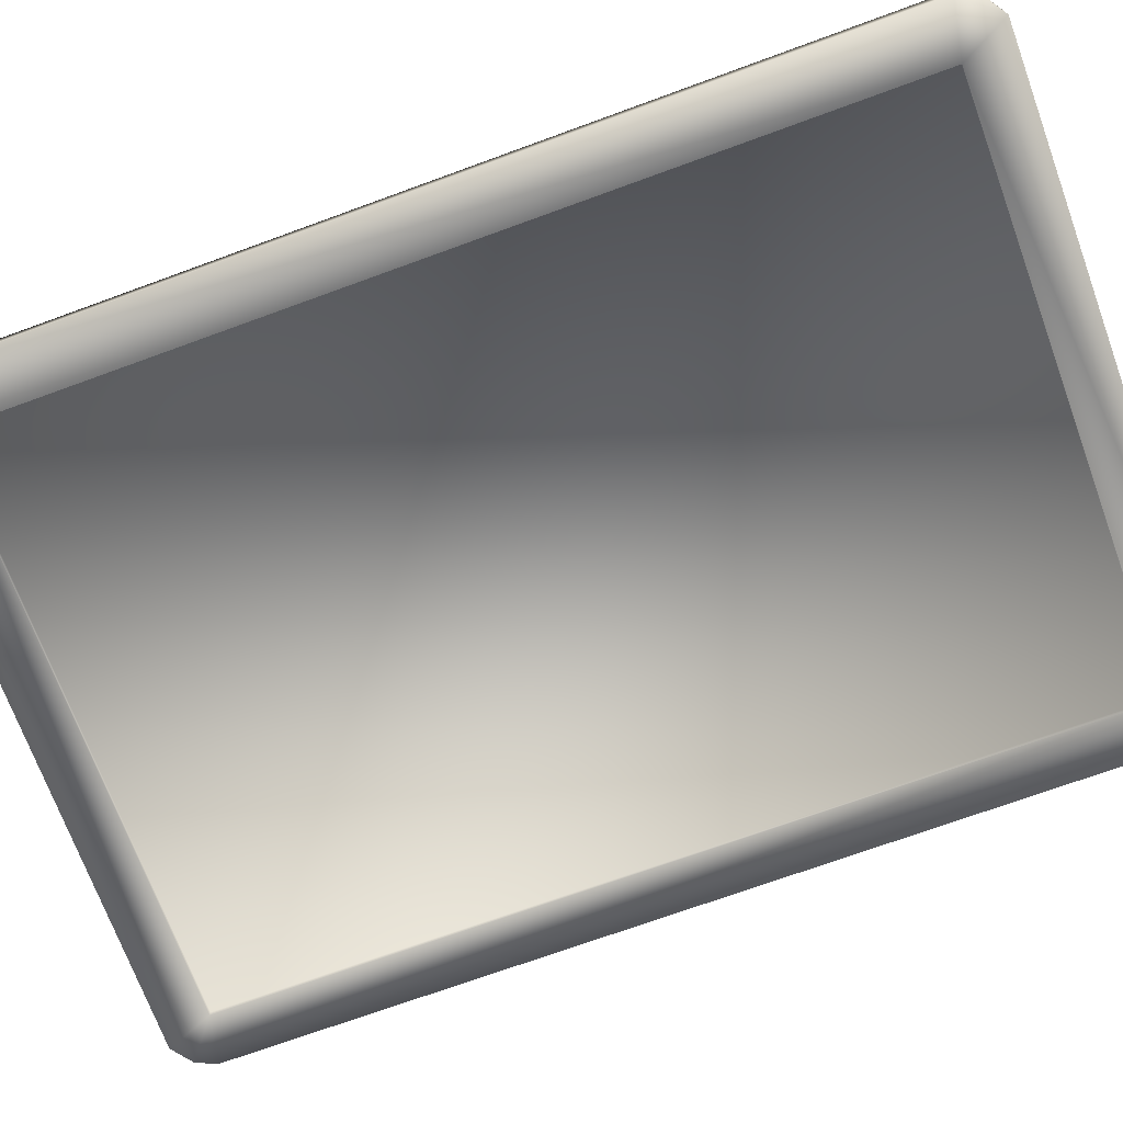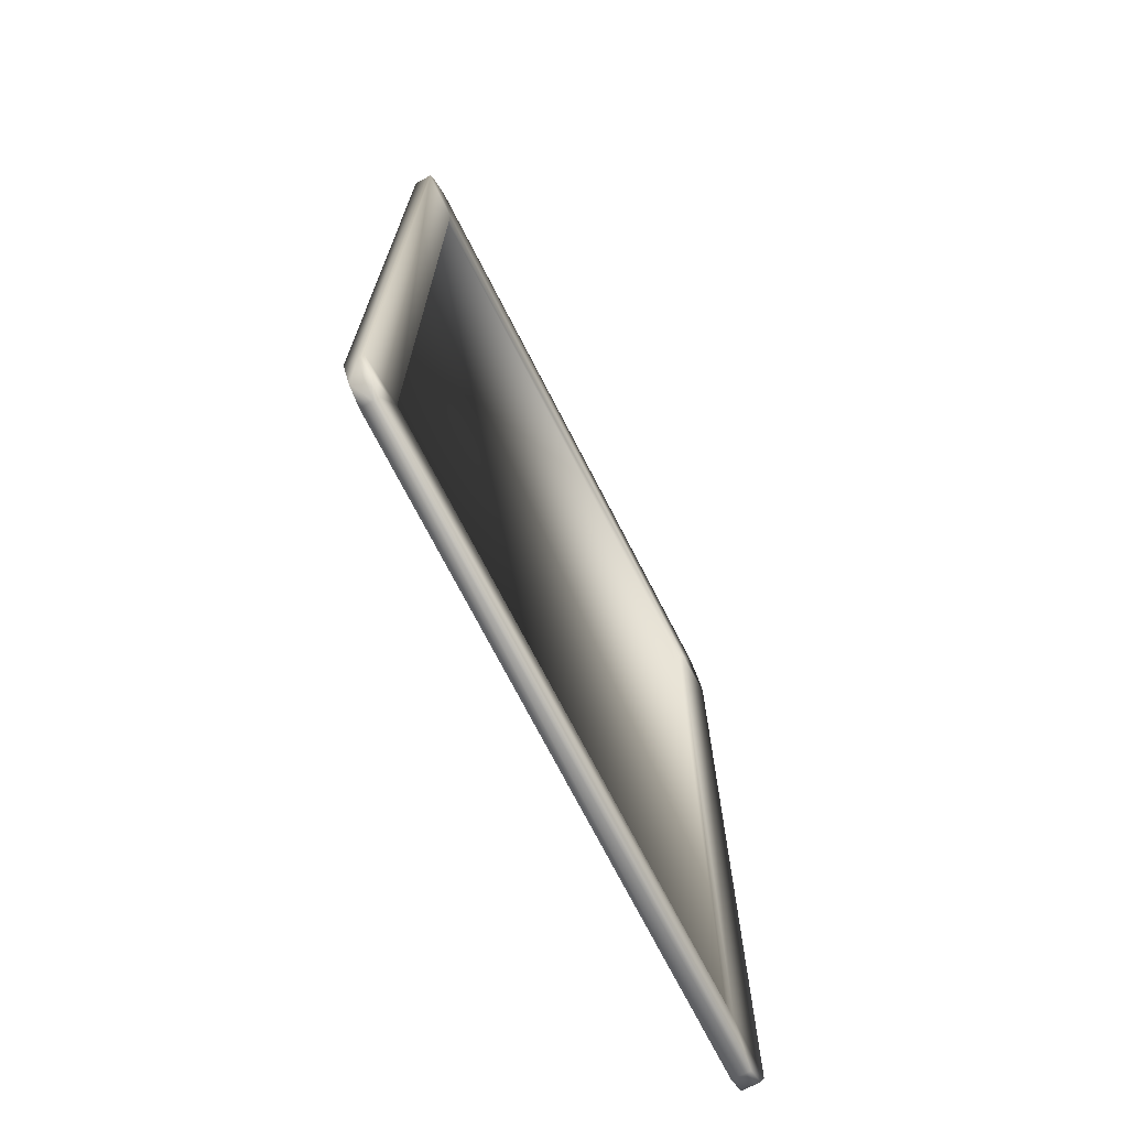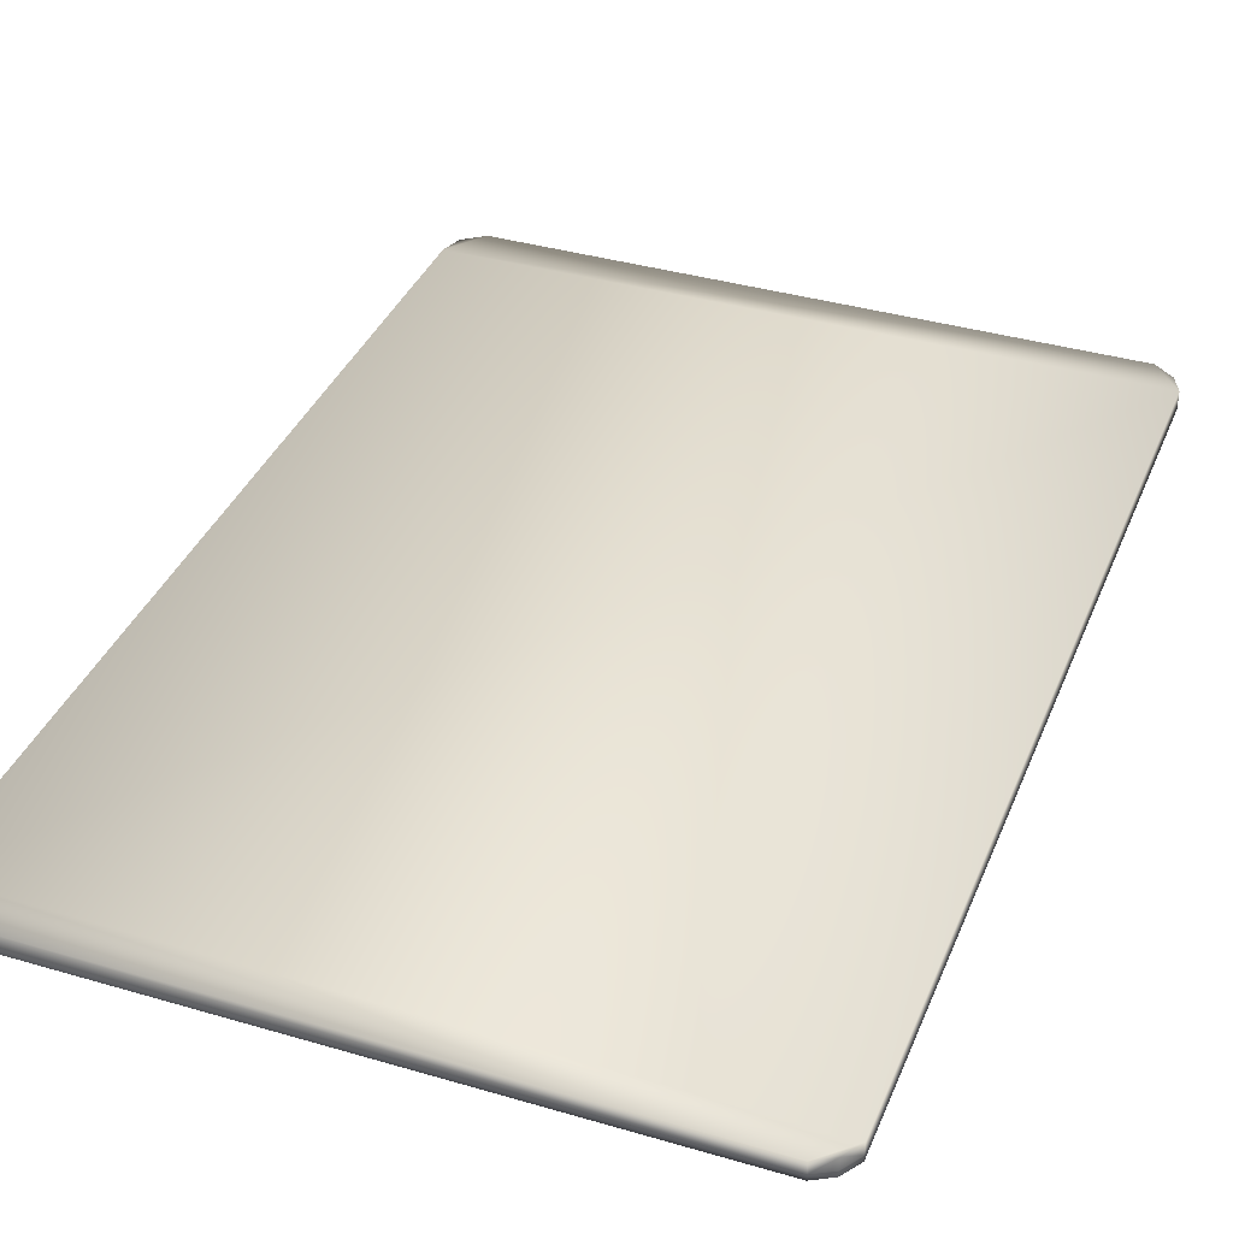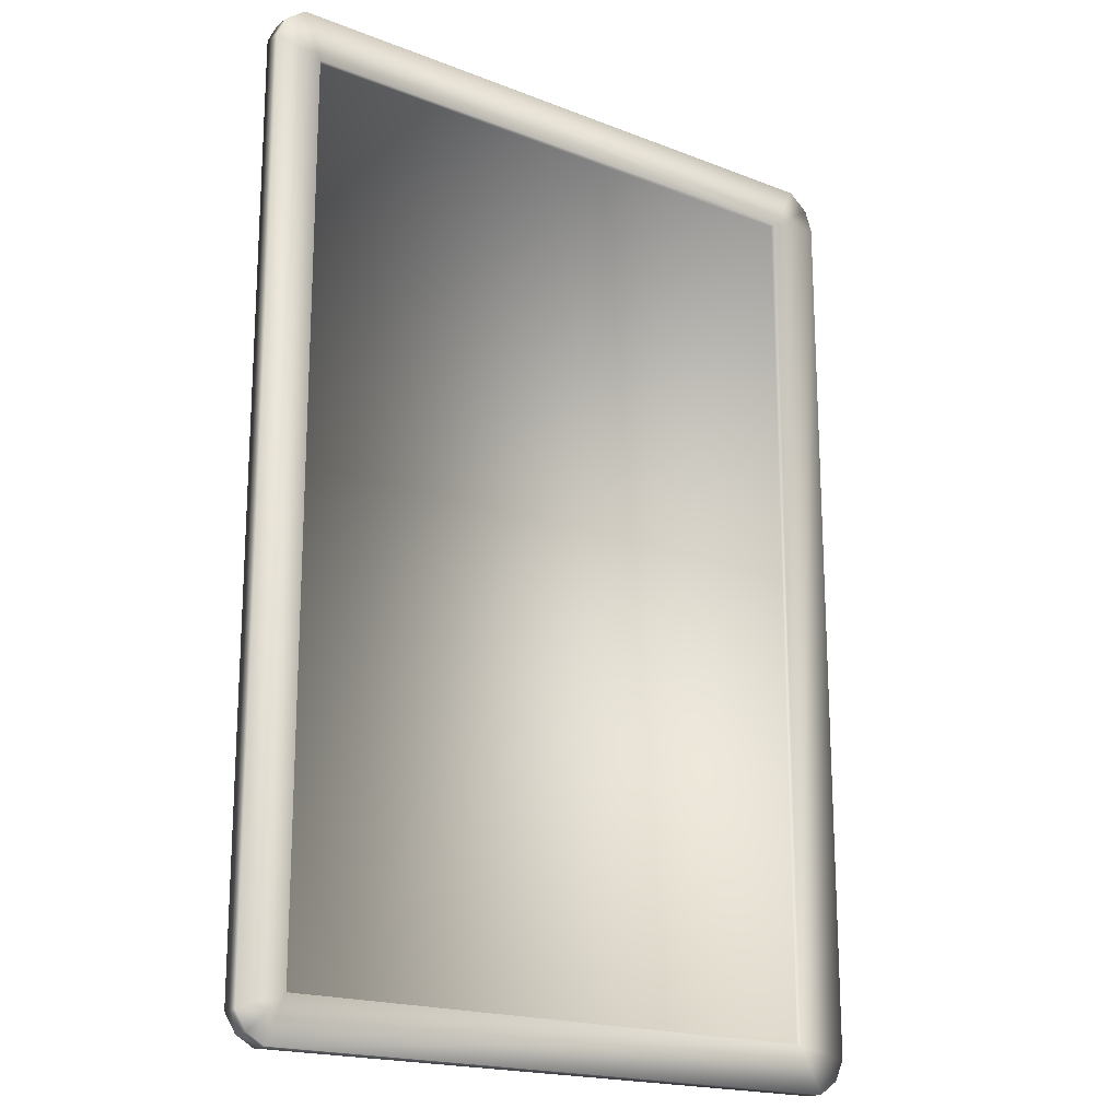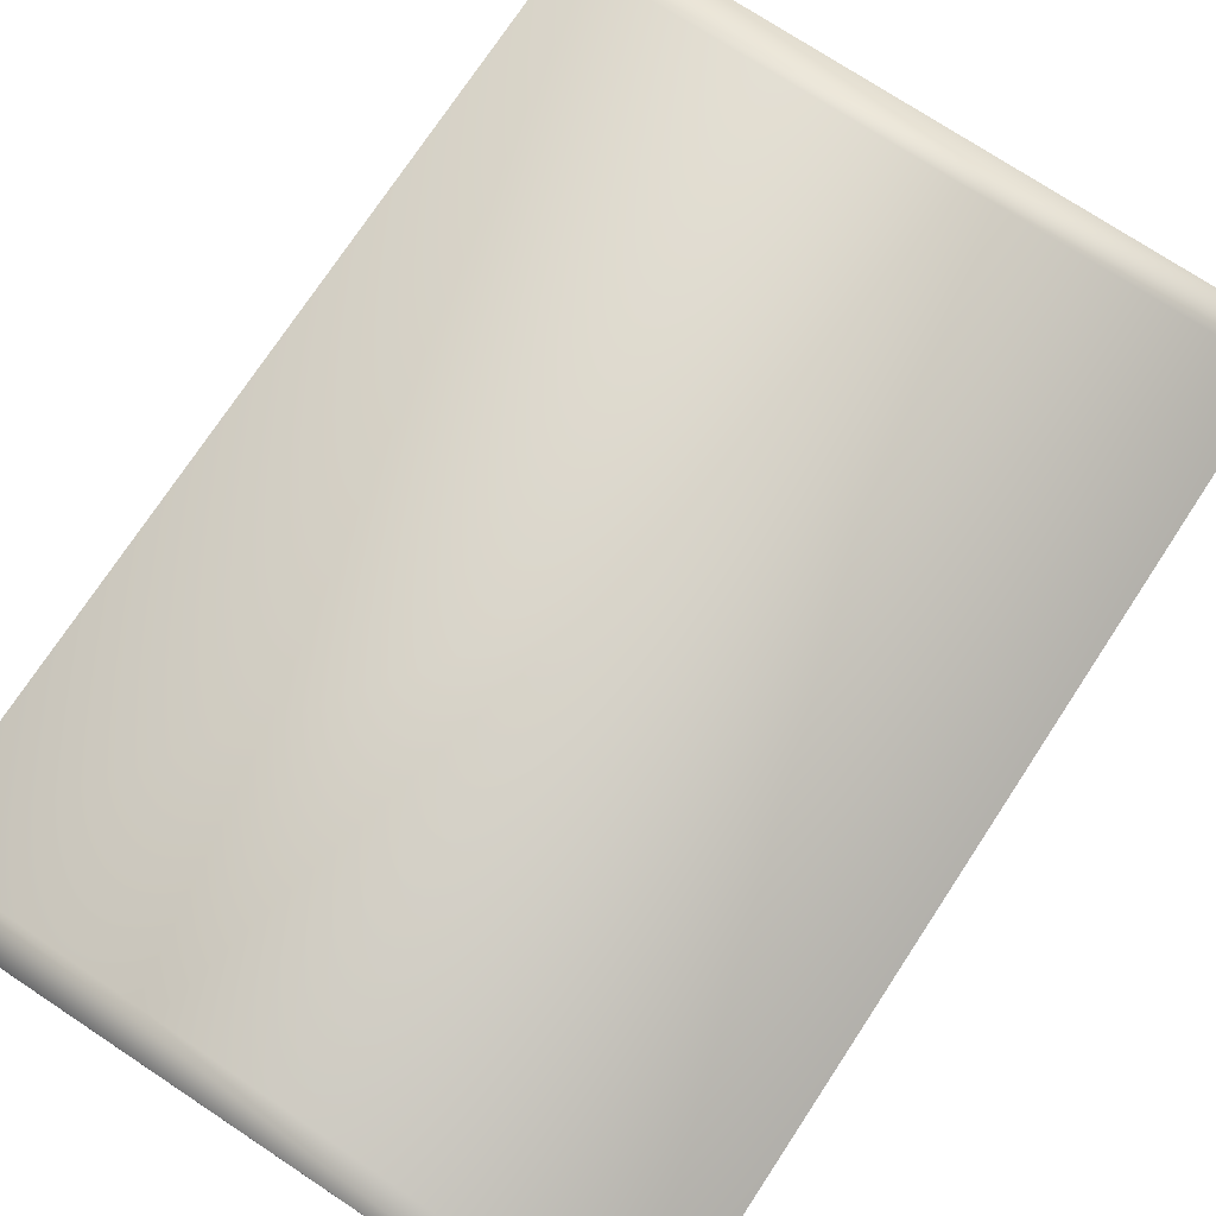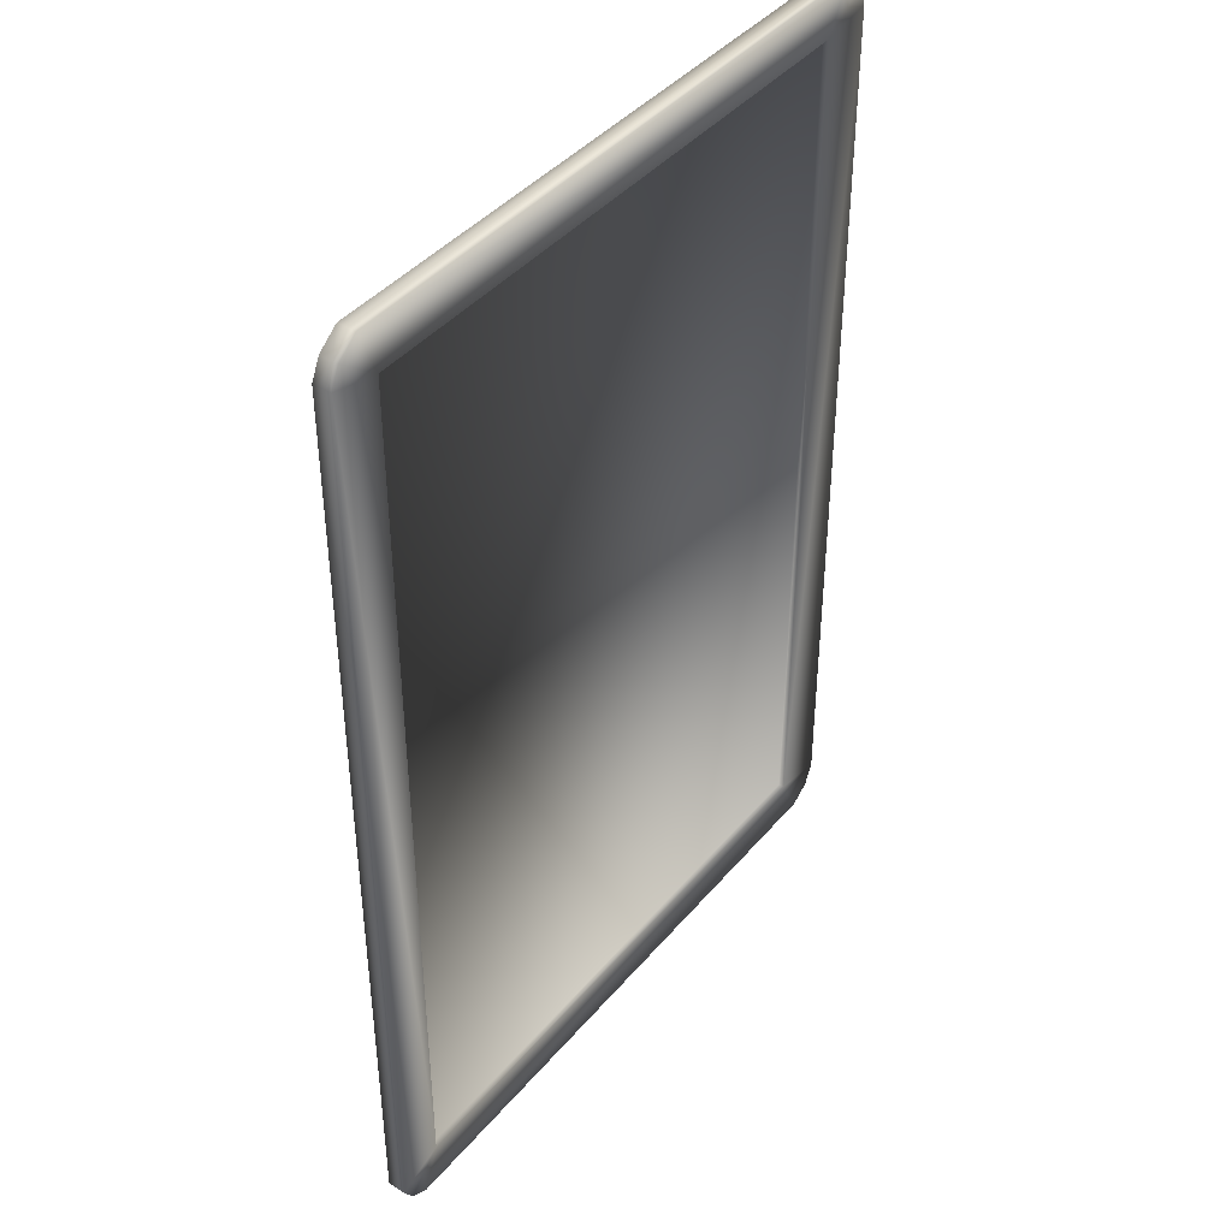
<metadata>
{"format":"obj","ext":"obj","renderer":"f3d","projection":"perspective","resolution":1024,"background":"white","views":[{"elev":-71.0,"azim":-69.9,"up":"+Z"},{"elev":-72.6,"azim":117.2,"up":"+Y"},{"elev":37.3,"azim":20.7,"up":"+Z"},{"elev":-18.7,"azim":143.3,"up":"+Y"},{"elev":74.9,"azim":33.4,"up":"+Z"},{"elev":41.8,"azim":126.4,"up":"+Y"}]}
</metadata>
<code>
o cube2
v -0.091 -0.1457 -0.001389
v -0.09144 0.145 -0.001389
v 0.0937 0.1452 -0.001389
v 0.1023 -0.1374 -0.001389
v -0.08378 -0.132 -0.001389
v -0.08378 0.1313 -0.001389
v 0.08812 0.1313 -0.001389
v 0.08812 -0.132 -0.001389
v -0.1 -0.135 -0.001389
v -0.09708 -0.1416 -0.001389
v -0.09989 0.1337 -0.001389
v -0.09766 0.1402 -0.001293
v 0.1025 0.1349 -0.001389
v 0.09973 0.1407 -0.001389
v 0.09378 -0.1457 -0.001389
v 0.09904 -0.1427 -0.001389
v -0.091 -0.1457 -0.003116
v -0.09144 0.145 -0.003116
v 0.0937 0.1452 -0.003116
v 0.1023 -0.1374 -0.003116
v -0.08378 -0.132 -0.003116
v -0.08378 0.1313 -0.003116
v 0.08812 0.1313 -0.003116
v 0.08812 -0.132 -0.003116
v -0.1 -0.135 -0.003116
v 0.09904 -0.1427 -0.003116
v 0.09378 -0.1457 -0.003116
v -0.09989 0.1337 -0.003116
v -0.09766 0.1402 -0.00302
v -0.09708 -0.1416 -0.003116
v 0.09973 0.1407 -0.003116
v 0.1025 0.1349 -0.003116
v -0.091 -0.1457 0.002173
v 0.09378 -0.1457 0.002173
v 0.09904 -0.1427 0.002173
v 0.1023 -0.1374 0.002173
v 0.1025 0.1349 0.002173
v 0.09973 0.1407 0.002173
v 0.0937 0.1452 0.002173
v -0.09144 0.145 0.002173
v -0.09766 0.1402 0.002269
v -0.09989 0.1337 0.002173
v -0.1 -0.135 0.002173
v -0.09708 -0.1416 0.002173
g cube2_cube2_auv
f 1 17 15
f 1 33 10
f 2 19 18
f 2 29 12
f 2 39 3
f 3 19 2
f 3 39 14
f 4 26 20
f 4 32 13
f 4 35 16
f 5 22 6
f 5 24 21
f 6 7 5
f 6 22 7
f 7 22 23
f 7 24 8
f 8 5 7
f 8 24 5
f 9 25 10
f 9 43 11
f 10 17 1
f 10 25 30
f 10 43 9
f 11 25 9
f 11 29 28
f 11 41 12
f 12 29 11
f 12 41 2
f 13 32 14
f 13 37 4
f 14 19 3
f 14 32 31
f 14 37 13
f 15 17 27
f 15 26 16
f 15 33 1
f 16 26 4
f 16 35 15
f 17 25 21
f 18 19 22
f 18 29 2
f 19 31 23
f 20 26 24
f 20 32 4
f 21 22 5
f 21 27 17
f 21 28 22
f 22 29 18
f 23 22 19
f 23 24 7
f 23 32 24
f 24 27 21
f 24 32 20
f 25 28 21
f 27 24 26
f 27 26 15
f 28 25 11
f 29 22 28
f 30 17 10
f 30 25 17
f 31 19 14
f 32 23 31
f 33 15 34
f 34 15 35
f 34 43 33
f 35 4 36
f 35 36 34
f 36 4 37
f 37 14 38
f 37 43 36
f 38 14 39
f 38 39 37
f 39 2 40
f 39 42 37
f 40 2 41
f 40 42 39
f 41 11 42
f 41 42 40
f 42 11 43
f 43 10 44
f 43 34 36
f 43 37 42
f 44 10 33
f 44 33 43

</code>
